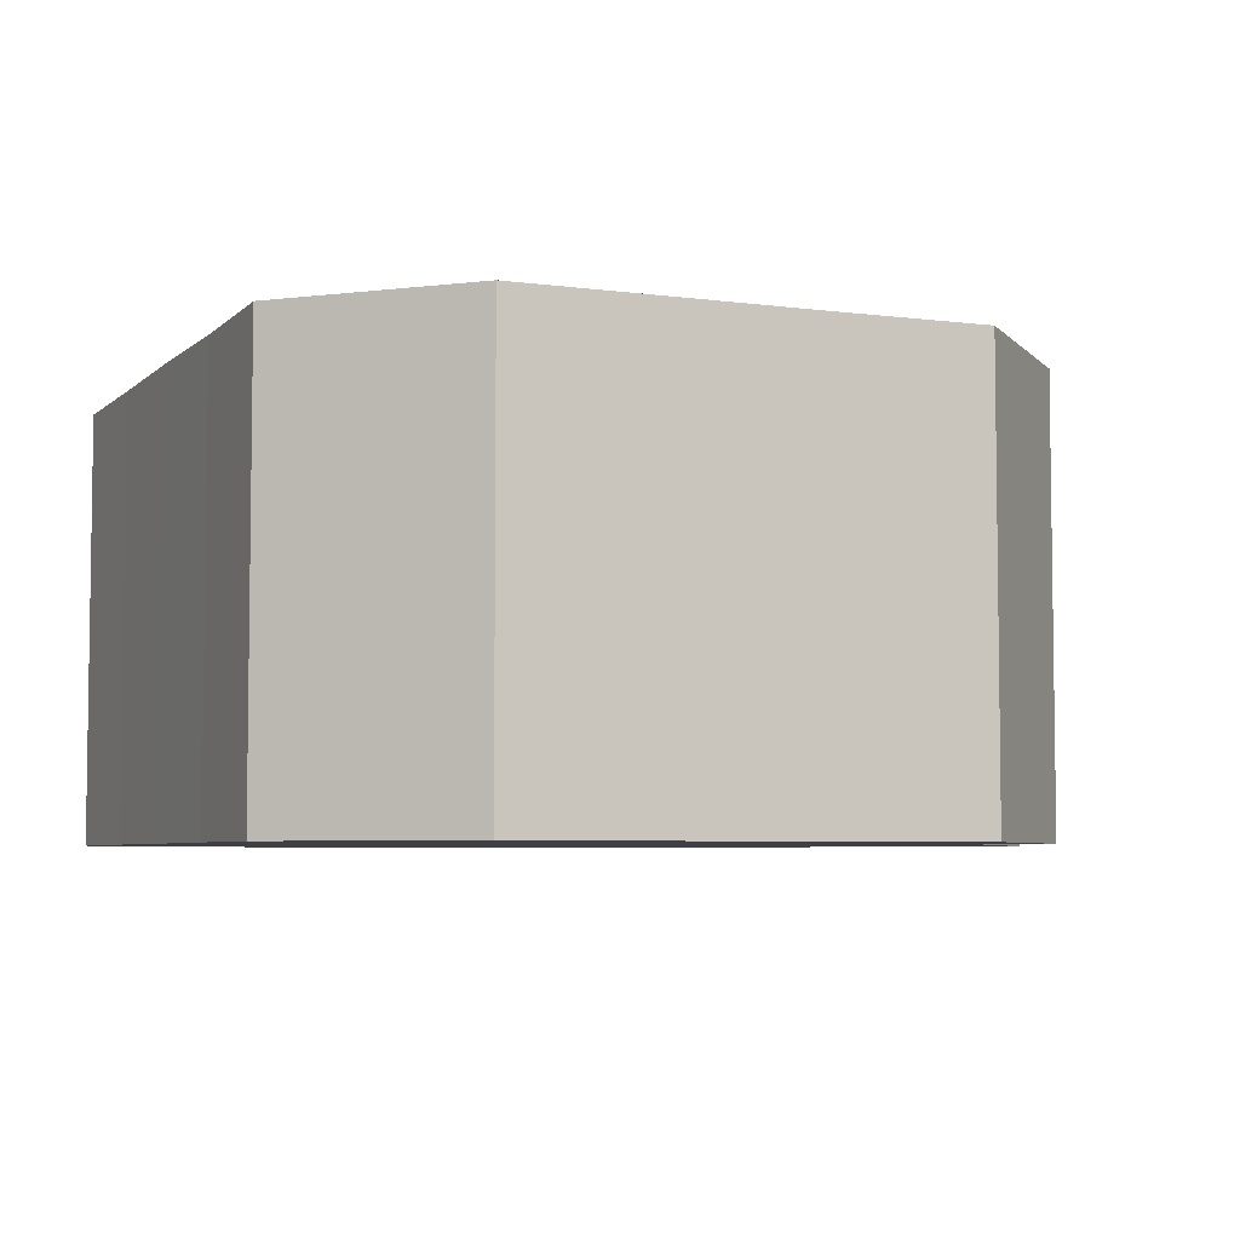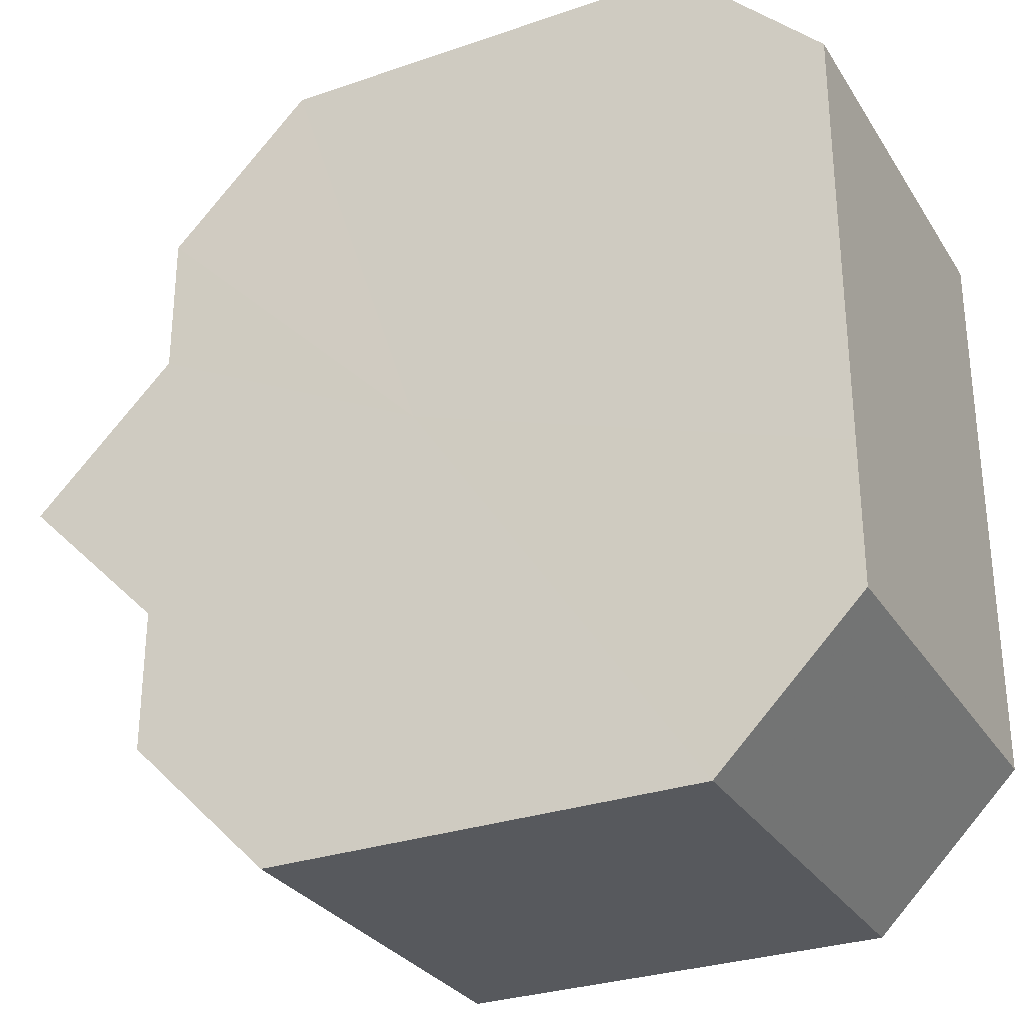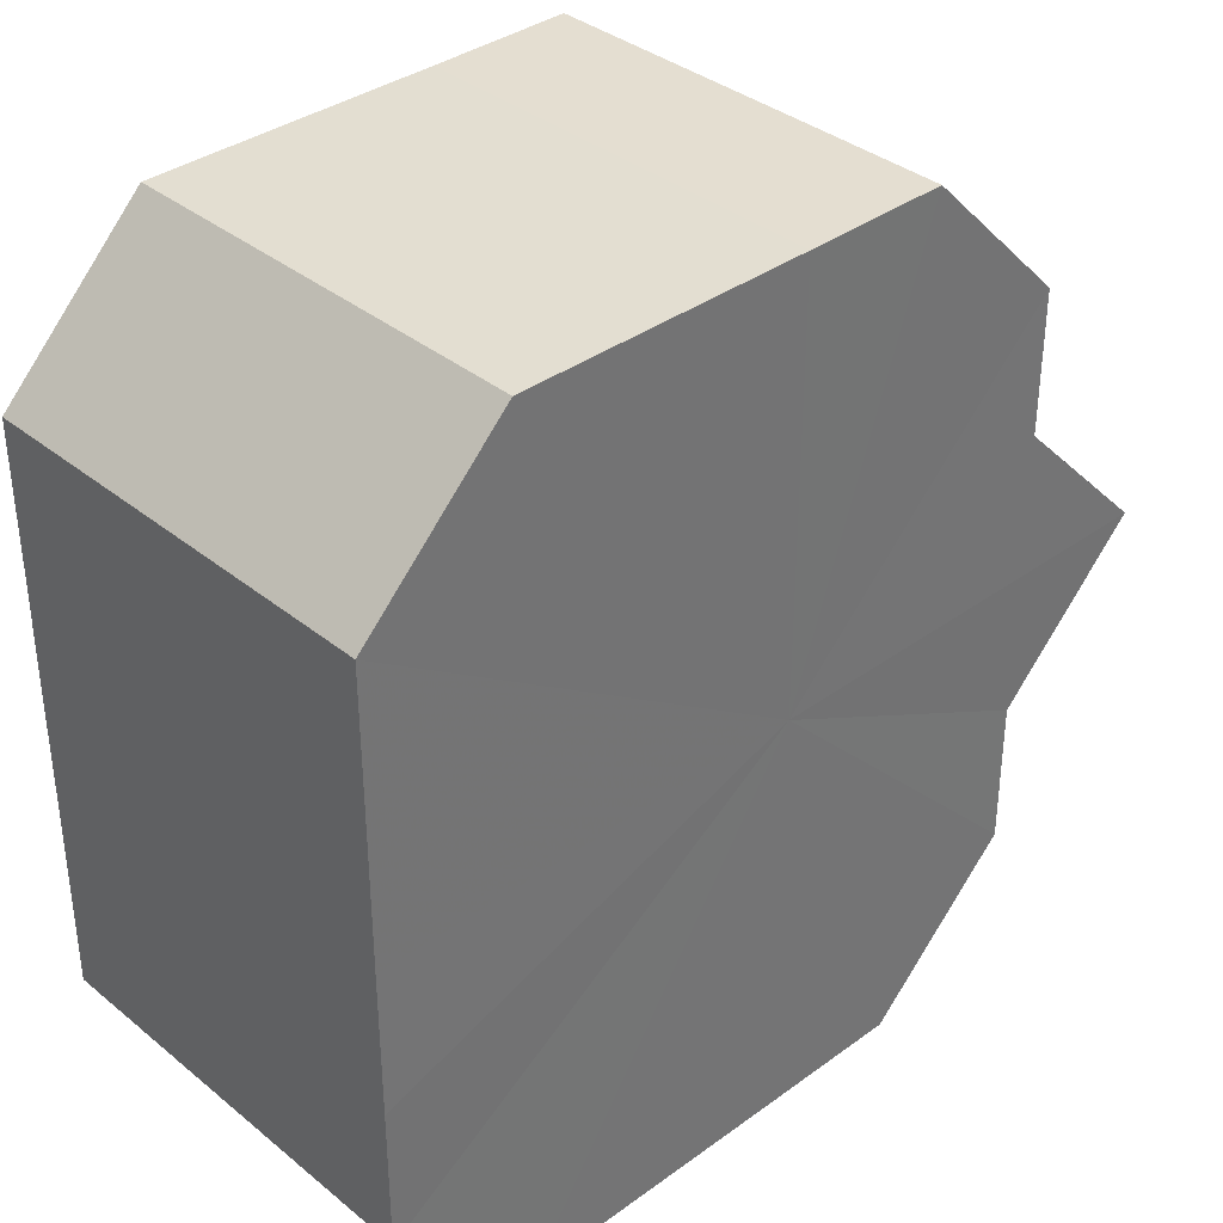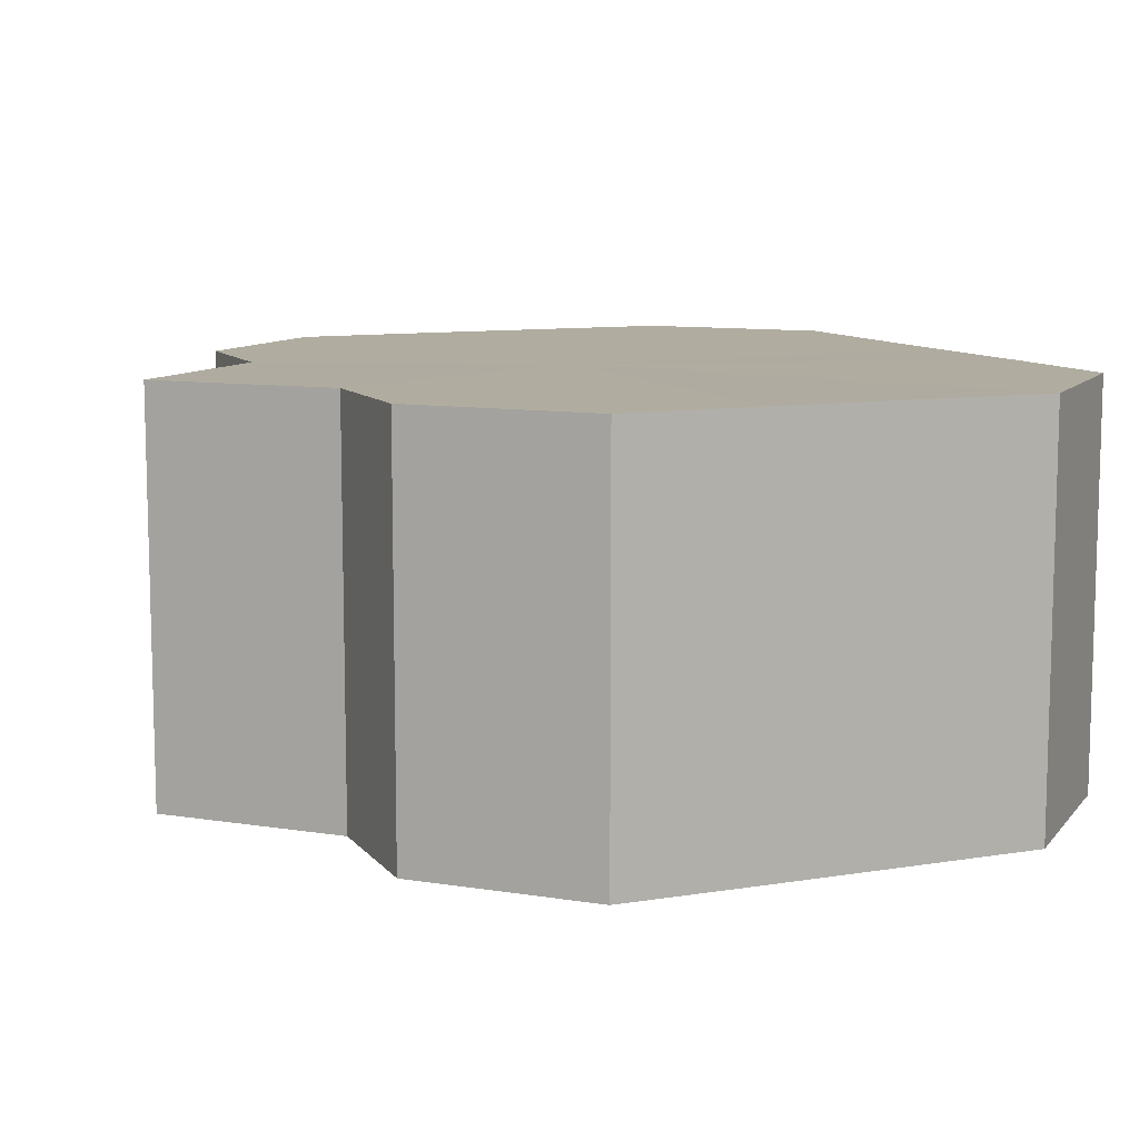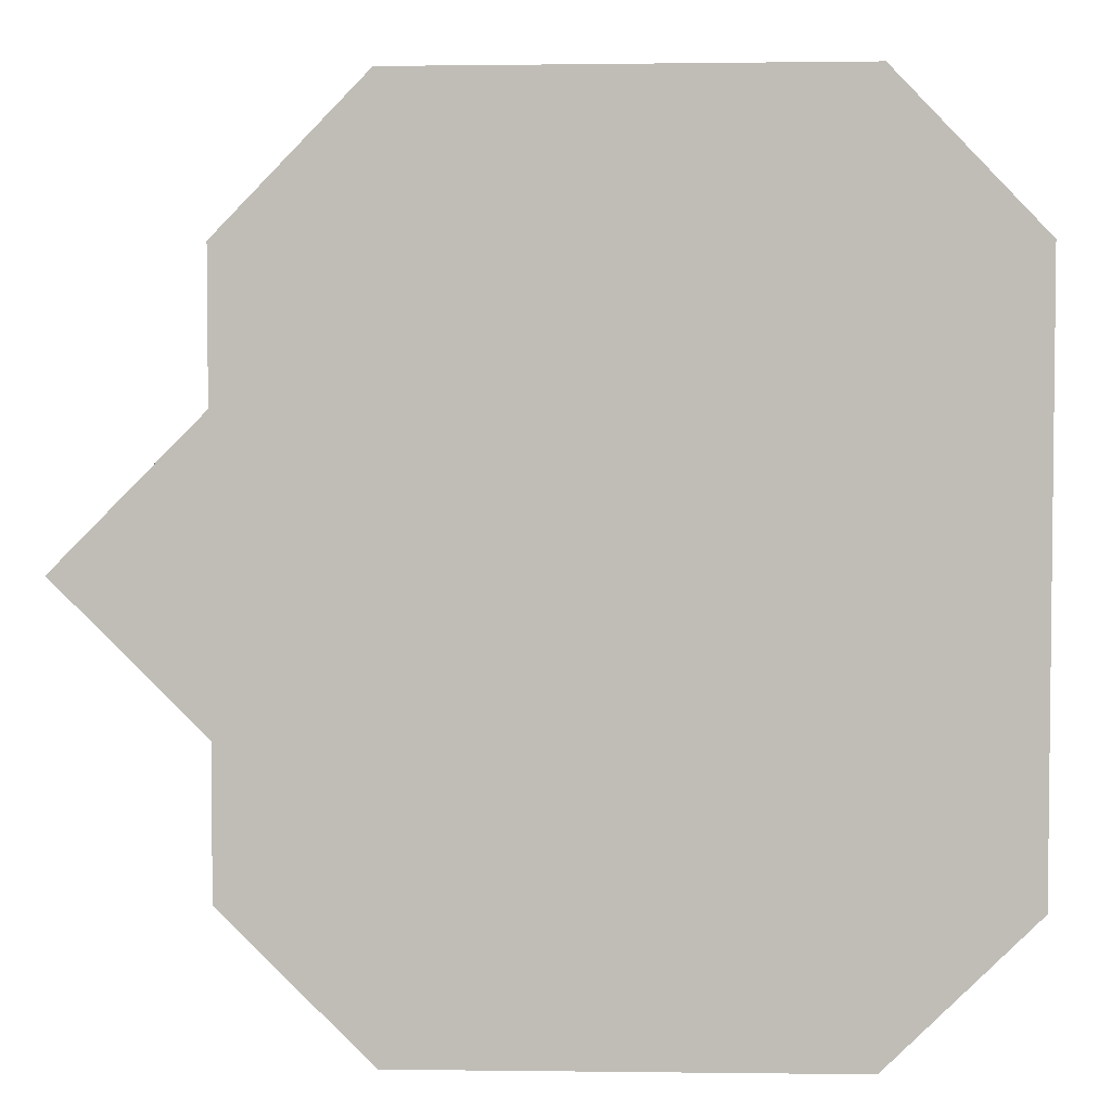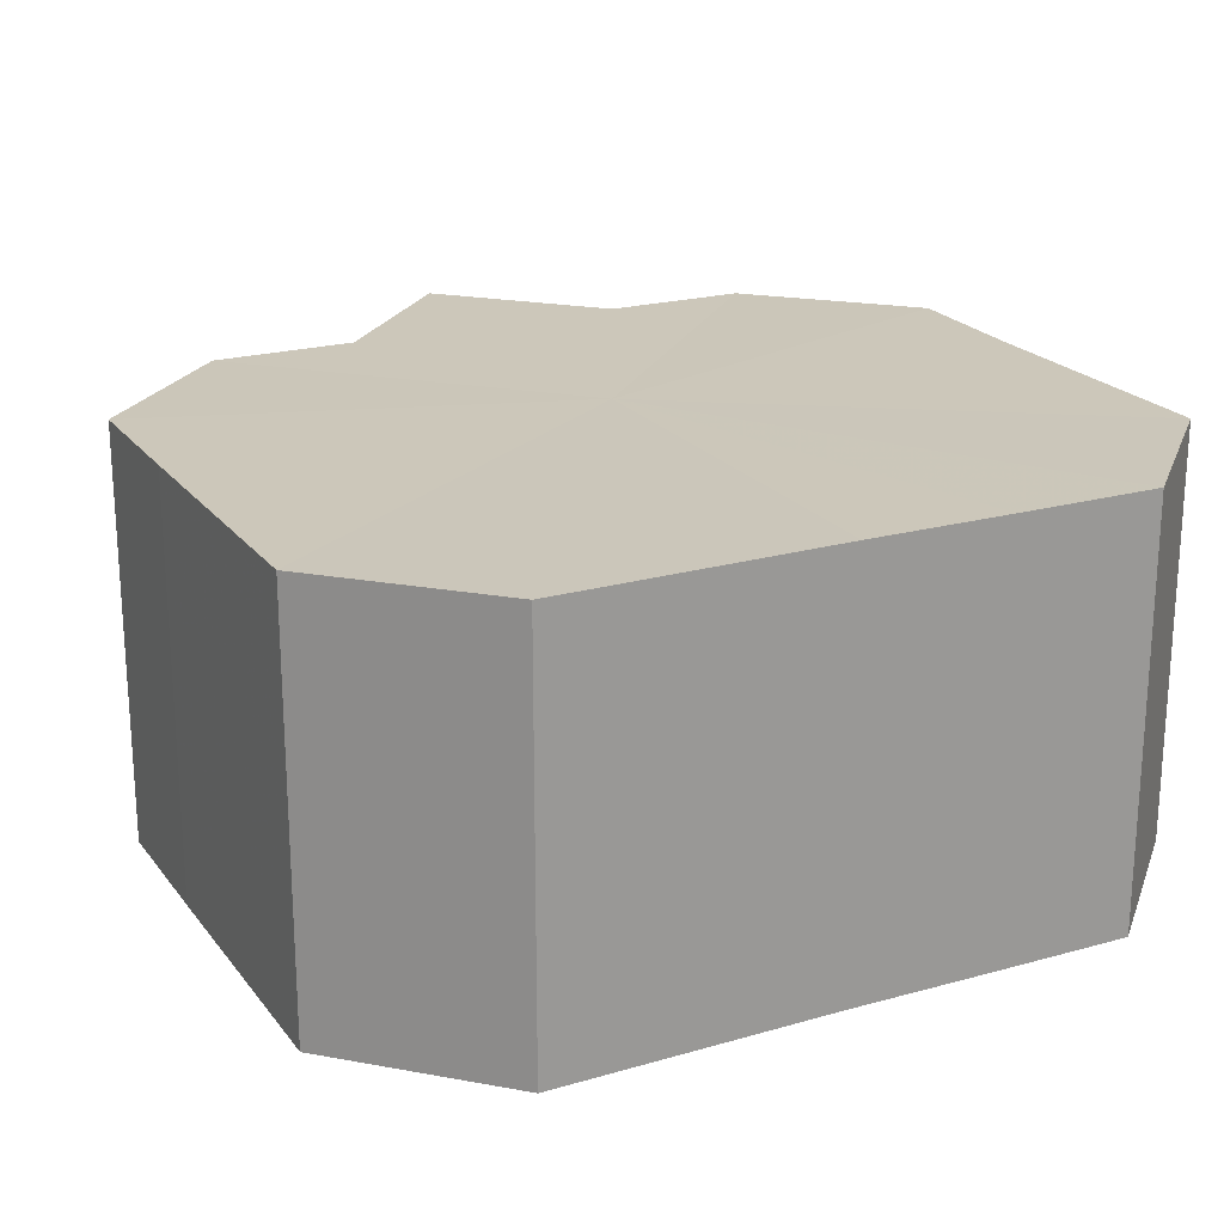
<metadata>
{"format":"obj","ext":"obj","renderer":"f3d","projection":"perspective","resolution":1024,"background":"white","views":[{"elev":-5.2,"azim":-23.3,"up":"+Z"},{"elev":-29.7,"azim":-153.3,"up":"+Y"},{"elev":36.1,"azim":-43.5,"up":"+Y"},{"elev":9.9,"azim":157.2,"up":"+Z"},{"elev":3.9,"azim":-177.0,"up":"+Y"},{"elev":21.2,"azim":-116.8,"up":"+Z"}]}
</metadata>
<code>
o 25608
v 2225 1865 15.26
v 2225 1865 15.26
v 2225 1865 15.23
v 2225 1865 15.26
v 2225 1865 15.23
v 2225 1865 15.26
v 2225 1865 15.23
v 2225 1865 15.26
v 2225 1865 15.23
v 2225 1865 15.26
v 2225 1865 15.23
v 2225 1865 15.26
v 2225 1865 15.23
v 2225 1865 15.26
v 2225 1865 15.23
v 2225 1865 15.26
v 2225 1865 15.23
v 2225 1865 15.26
v 2225 1865 15.23
v 2225 1865 15.26
v 2225 1865 15.23
v 2225 1865 15.26
v 2225 1865 15.23
v 2225 1865 15.26
v 2225 1865 15.23
v 2225 1865 15.26
v 2225 1865 15.23
v 2225 1865 15.26
v 2225 1865 15.23
v 2225 1865 15.26
v 2225 1865 15.23
v 2225 1865 15.26
v 2225 1865 15.23
v 2225 1865 15.26
v 2225 1865 15.23
v 2225 1865 15.26
v 2225 1865 15.23
v 2225 1865 15.26
v 2225 1865 15.23
v 2225 1865 15.26
v 2225 1865 15.23
v 2225 1865 15.26
v 2225 1865 15.23
v 2225 1865 15.26
v 2225 1865 15.23
v 2225 1865 15.26
v 2225 1865 15.23
v 2225 1865 15.26
v 2225 1865 15.23
v 2225 1865 15.26
v 2225 1865 15.23
v 2225 1865 15.26
v 2225 1865 15.23
v 2225 1865 15.26
v 2225 1865 15.23
v 2225 1865 15.26
v 2225 1865 15.23
v 2225 1865 15.26
v 2225 1865 15.23
v 2225 1865 15.26
v 2225 1865 15.23
v 2225 1865 15.26
v 2225 1865 15.23
v 2225 1865 15.26
v 2225 1865 15.23
v 2225 1865 15.26
v 2225 1865 15.26
v 2225 1865 15.26
v 2225 1865 15.26
v 2225 1865 15.26
v 2225 1865 15.26
v 2225 1865 15.26
v 2225 1865 15.26
v 2225 1865 15.26
v 2225 1865 15.26
v 2225 1865 15.26
v 2225 1865 15.26
v 2225 1865 15.26
v 2225 1865 15.26
v 2225 1865 15.26
v 2225 1865 15.26
v 2225 1865 15.23
v 2225 1865 15.23
v 2225 1865 15.23
v 2225 1865 15.23
v 2225 1865 15.23
v 2225 1865 15.23
v 2225 1865 15.23
v 2225 1865 15.23
v 2225 1865 15.23
v 2225 1865 15.23
v 2225 1865 15.23
v 2225 1865 15.23
v 2225 1865 15.23
v 2225 1865 15.23
v 2225 1865 15.23
v 2225 1865 15.23
v 2225 1865 15.23
f 1 2 3
f 2 4 5
f 6 1 7
f 4 8 9
f 8 10 11
f 12 6 13
f 14 12 15
f 16 14 17
f 18 16 19
f 20 18 21
f 22 20 23
f 24 22 25
f 26 24 27
f 28 26 29
f 30 28 31
f 32 30 33
f 33 34 35
f 35 36 37
f 37 38 39
f 39 40 41
f 41 42 43
f 43 44 45
f 45 46 47
f 47 48 49
f 49 50 51
f 51 52 53
f 53 54 55
f 55 56 57
f 57 58 59
f 59 60 61
f 61 62 63
f 63 64 65
f 66 64 67
f 66 68 64
f 66 67 69
f 66 70 68
f 66 69 71
f 66 72 70
f 66 71 73
f 66 74 72
f 66 73 75
f 66 76 74
f 66 75 77
f 66 78 76
f 66 77 79
f 66 80 78
f 66 79 81
f 66 81 80
f 82 83 84
f 82 85 83
f 82 84 86
f 82 87 85
f 82 86 88
f 82 89 87
f 82 88 90
f 82 91 89
f 82 90 92
f 82 93 91
f 82 92 94
f 82 95 93
f 82 94 96
f 82 97 95
f 82 96 98
f 82 98 97

</code>
